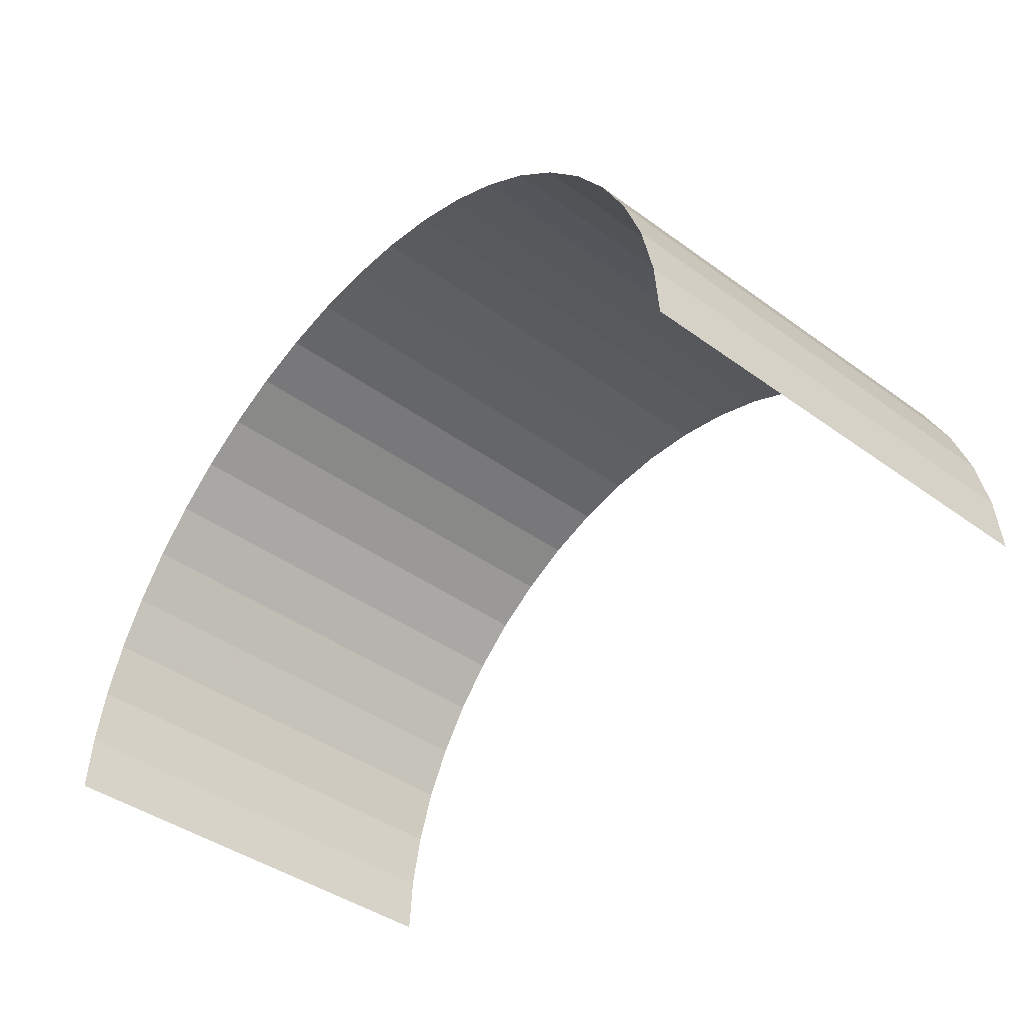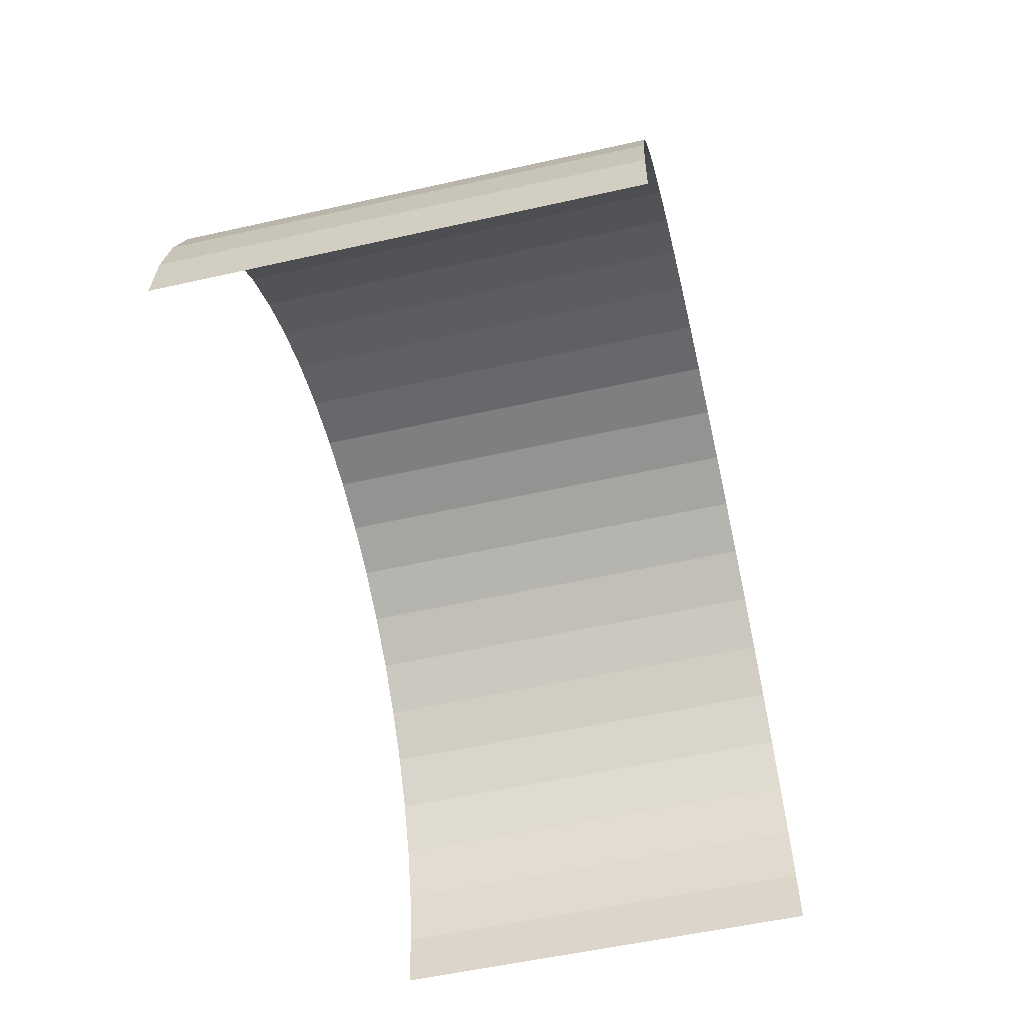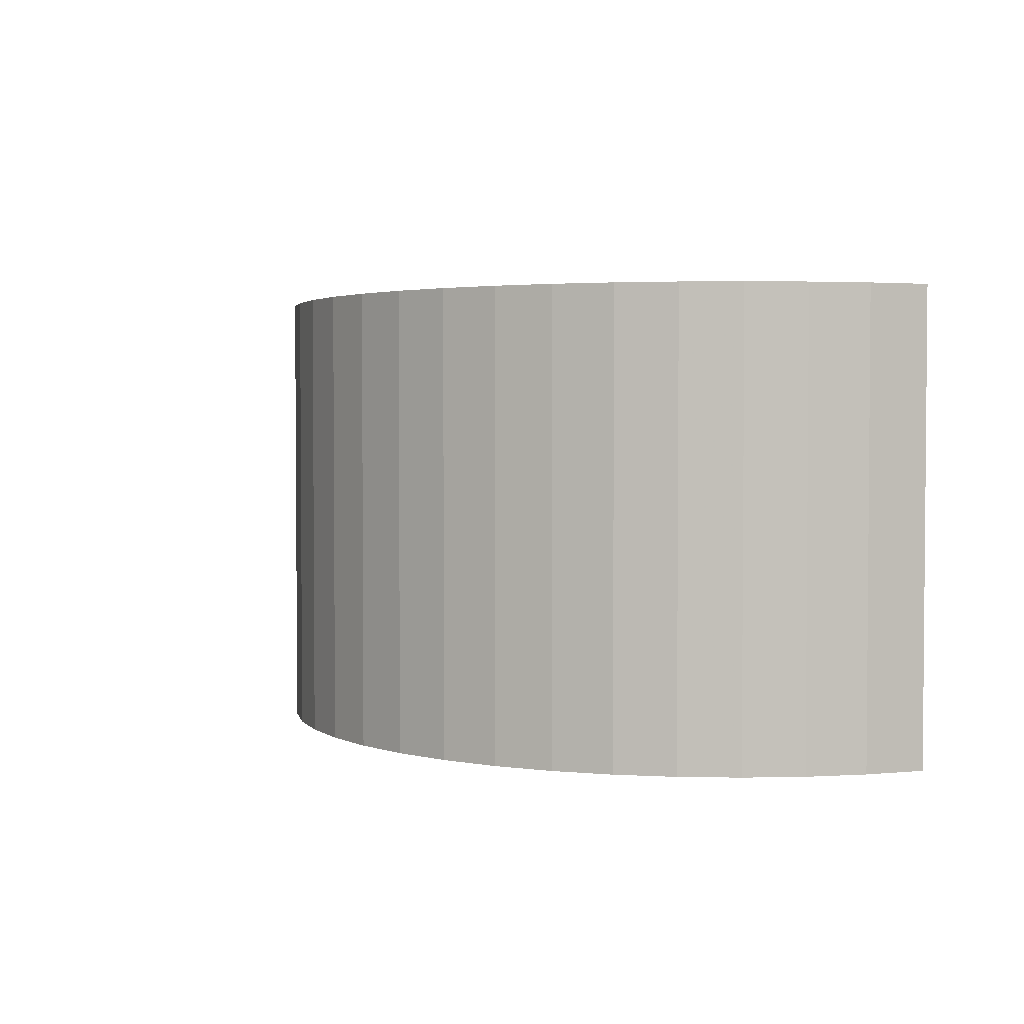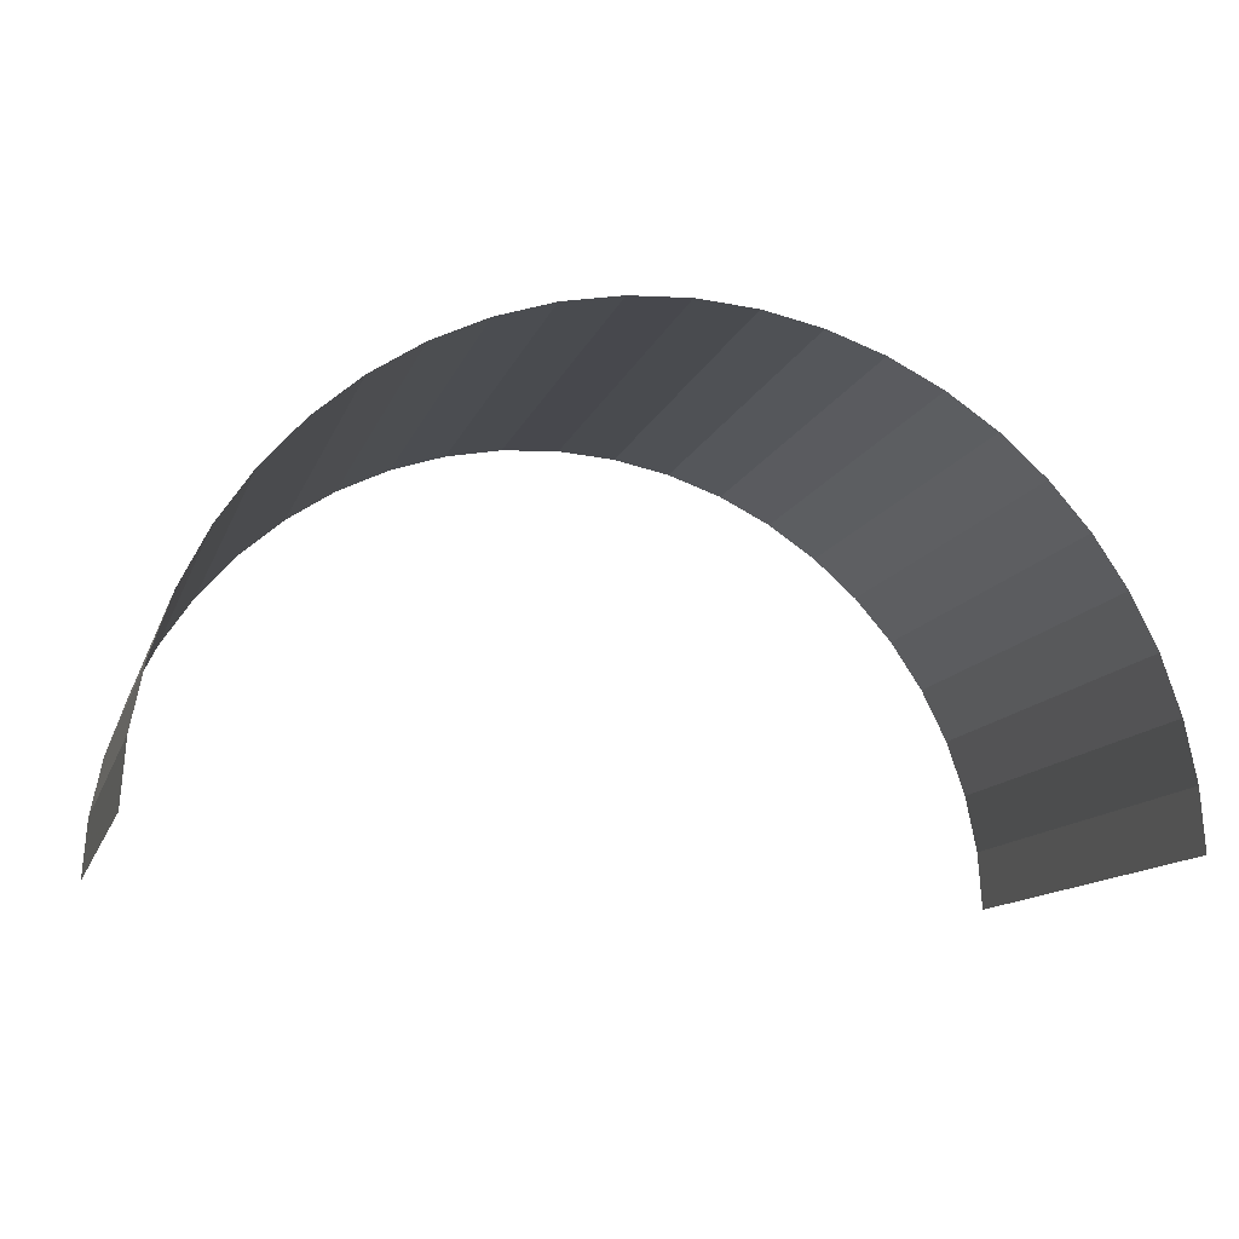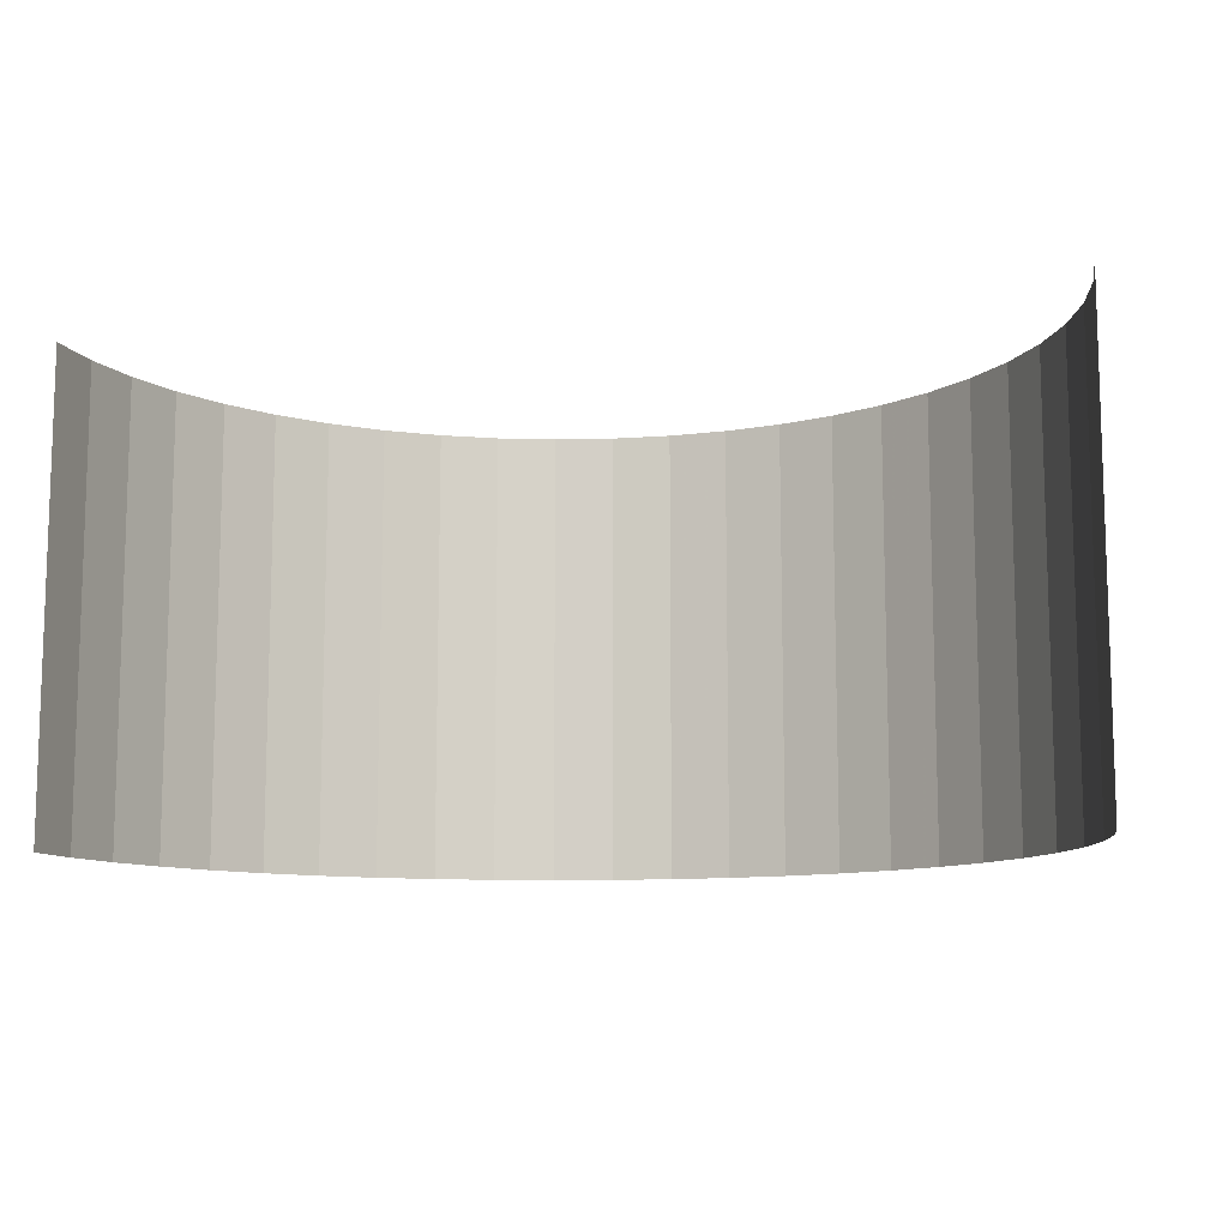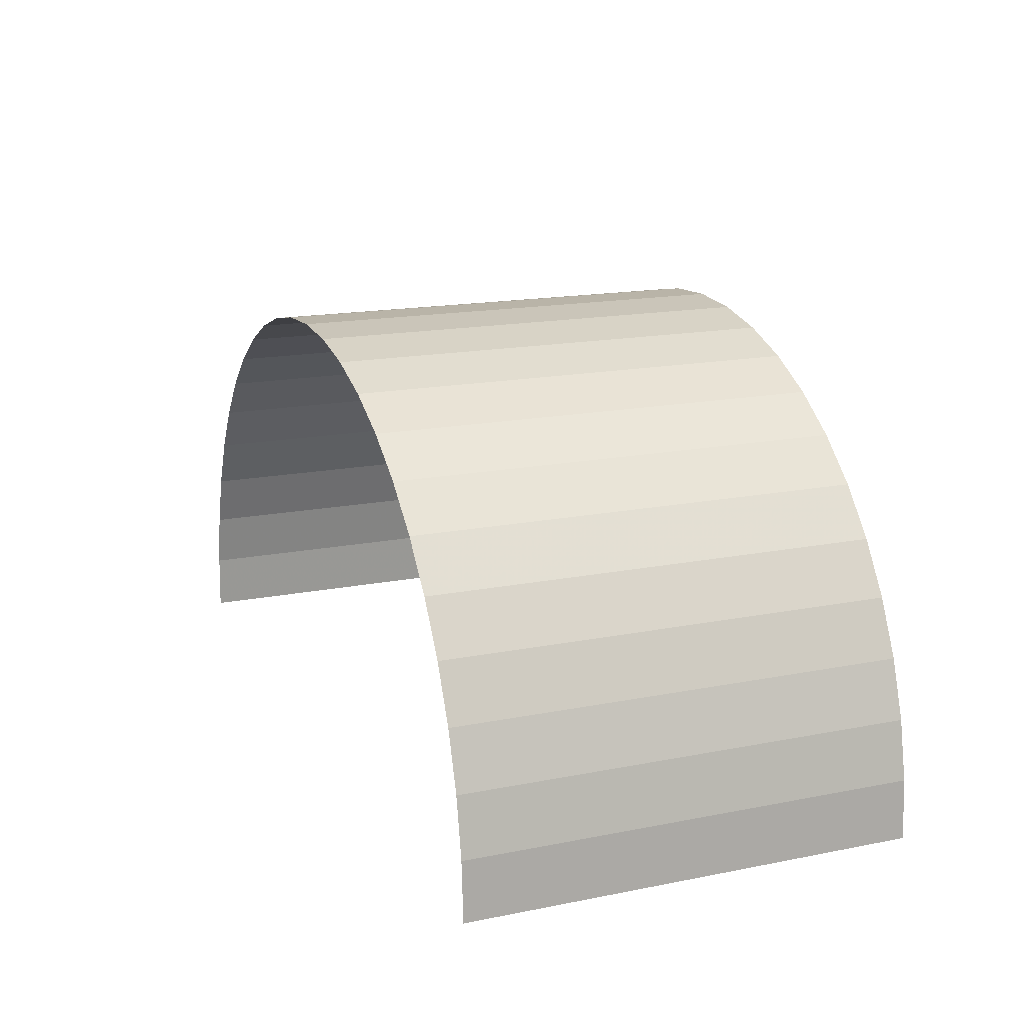
<metadata>
{"format":"obj","ext":"obj","renderer":"f3d","projection":"perspective","resolution":1024,"background":"white","views":[{"elev":-42.8,"azim":-130.7,"up":"+Z"},{"elev":-56.1,"azim":-76.8,"up":"+Z"},{"elev":2.7,"azim":67.3,"up":"+Y"},{"elev":-13.1,"azim":-16.0,"up":"+Z"},{"elev":-10.5,"azim":-165.4,"up":"+Y"},{"elev":17.0,"azim":-111.7,"up":"+Z"}]}
</metadata>
<code>
v 0.04957 0 0.006525
v 0.05 0 0
v 0.05 0.05 0
v 0.04957 0.05 0.006525
v 0.04829 0 0.01294
v 0.04957 0 0.006525
v 0.04957 0.05 0.006525
v 0.04829 0.05 0.01294
v 0.04619 0 0.01913
v 0.04829 0 0.01294
v 0.04829 0.05 0.01294
v 0.04619 0.05 0.01913
v 0.0433 0 0.025
v 0.04619 0 0.01913
v 0.04619 0.05 0.01913
v 0.0433 0.05 0.025
v 0.03967 0 0.03044
v 0.0433 0 0.025
v 0.0433 0.05 0.025
v 0.03967 0.05 0.03044
v 0.03535 0 0.03535
v 0.03967 0 0.03044
v 0.03967 0.05 0.03044
v 0.03535 0.05 0.03535
v 0.03044 0 0.03967
v 0.03535 0 0.03535
v 0.03535 0.05 0.03535
v 0.03044 0.05 0.03967
v 0.025 0 0.0433
v 0.03044 0 0.03967
v 0.03044 0.05 0.03967
v 0.025 0.05 0.0433
v 0.01913 0 0.04619
v 0.025 0 0.0433
v 0.025 0.05 0.0433
v 0.01913 0.05 0.04619
v 0.01294 0 0.04829
v 0.01913 0 0.04619
v 0.01913 0.05 0.04619
v 0.01294 0.05 0.04829
v 0.006525 0 0.04957
v 0.01294 0 0.04829
v 0.01294 0.05 0.04829
v 0.006525 0.05 0.04957
v 0 0 0.05
v 0.006525 0 0.04957
v 0.006525 0.05 0.04957
v 0 0.05 0.05
v -0.006525 0 0.04957
v 0 0 0.05
v 0 0.05 0.05
v -0.006525 0.05 0.04957
v -0.01294 0 0.04829
v -0.006525 0 0.04957
v -0.006525 0.05 0.04957
v -0.01294 0.05 0.04829
v -0.01913 0 0.04619
v -0.01294 0 0.04829
v -0.01294 0.05 0.04829
v -0.01913 0.05 0.04619
v -0.025 0 0.0433
v -0.01913 0 0.04619
v -0.01913 0.05 0.04619
v -0.025 0.05 0.0433
v -0.03044 0 0.03967
v -0.025 0 0.0433
v -0.025 0.05 0.0433
v -0.03044 0.05 0.03967
v -0.03535 0 0.03535
v -0.03044 0 0.03967
v -0.03044 0.05 0.03967
v -0.03535 0.05 0.03535
v -0.03967 0 0.03044
v -0.03535 0 0.03535
v -0.03535 0.05 0.03535
v -0.03967 0.05 0.03044
v -0.0433 0 0.025
v -0.03967 0 0.03044
v -0.03967 0.05 0.03044
v -0.0433 0.05 0.025
v -0.04619 0 0.01913
v -0.0433 0 0.025
v -0.0433 0.05 0.025
v -0.04619 0.05 0.01913
v -0.04829 0 0.01294
v -0.04619 0 0.01913
v -0.04619 0.05 0.01913
v -0.04829 0.05 0.01294
v -0.04957 0 0.006525
v -0.04829 0 0.01294
v -0.04829 0.05 0.01294
v -0.04957 0.05 0.006525
v -0.05 0 0
v -0.04957 0 0.006525
v -0.04957 0.05 0.006525
v -0.05 0.05 0
g mesh2566
f 1 2 3
f 3 4 1
f 5 6 7
f 7 8 5
f 9 10 11
f 11 12 9
f 13 14 15
f 15 16 13
f 17 18 19
f 19 20 17
f 21 22 23
f 23 24 21
f 25 26 27
f 27 28 25
f 29 30 31
f 31 32 29
f 33 34 35
f 35 36 33
f 37 38 39
f 39 40 37
f 41 42 43
f 43 44 41
f 45 46 47
f 47 48 45
f 49 50 51
f 51 52 49
f 53 54 55
f 55 56 53
f 57 58 59
f 59 60 57
f 61 62 63
f 63 64 61
f 65 66 67
f 67 68 65
f 69 70 71
f 71 72 69
f 73 74 75
f 75 76 73
f 77 78 79
f 79 80 77
f 81 82 83
f 83 84 81
f 85 86 87
f 87 88 85
f 89 90 91
f 91 92 89
f 93 94 95
f 95 96 93

</code>
